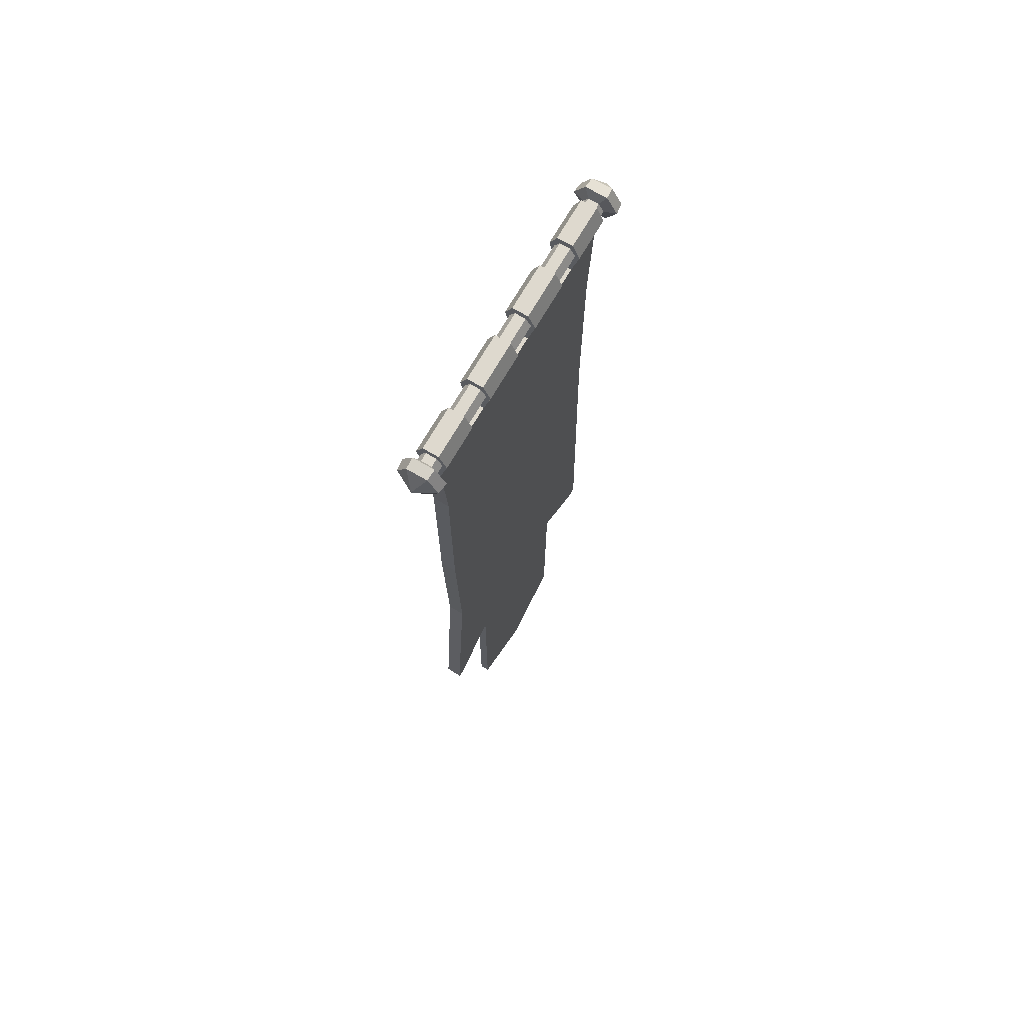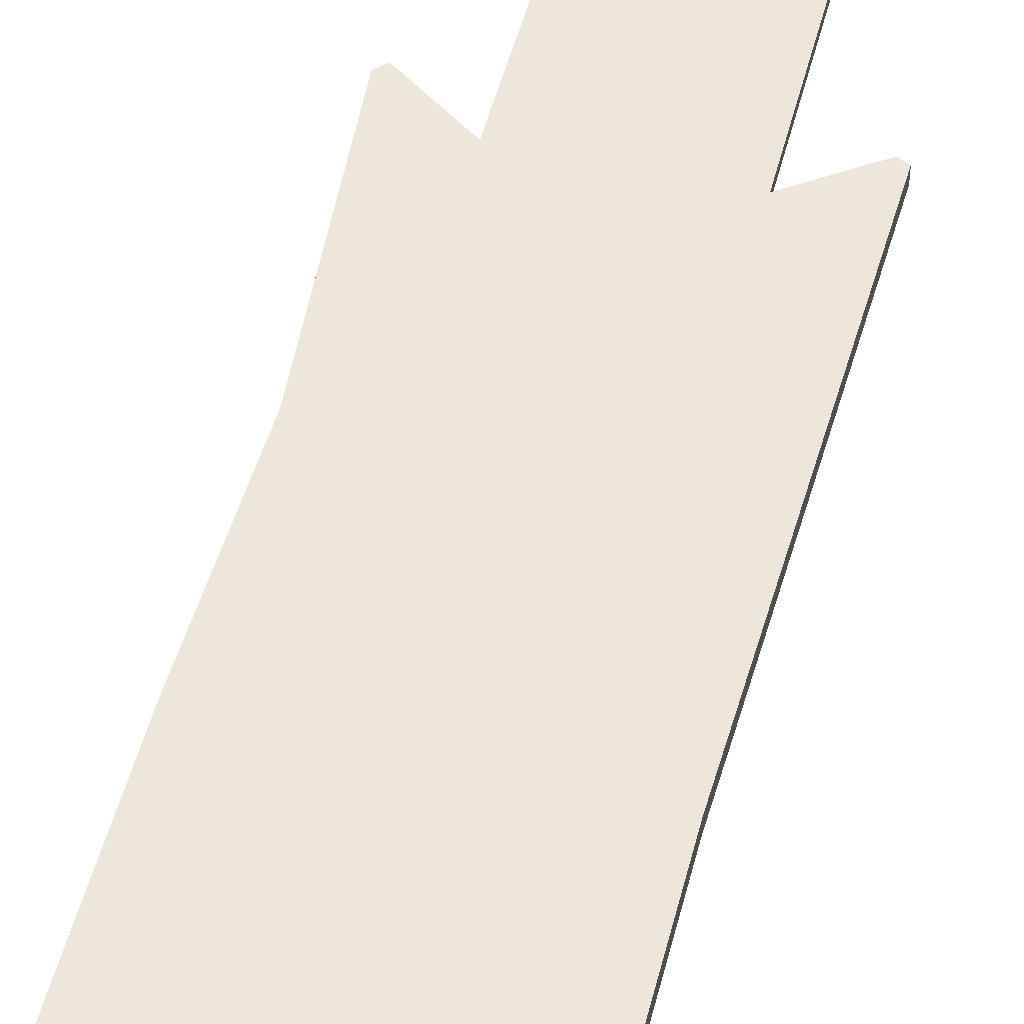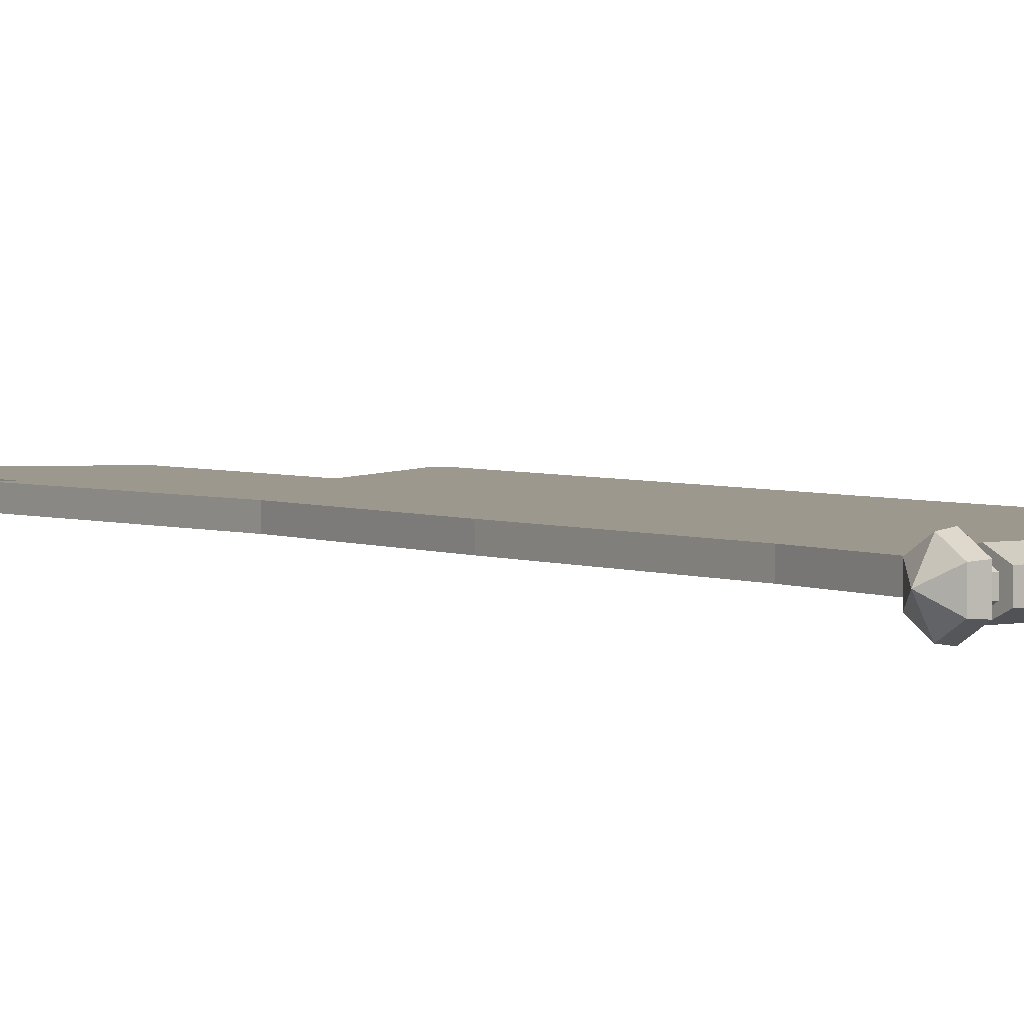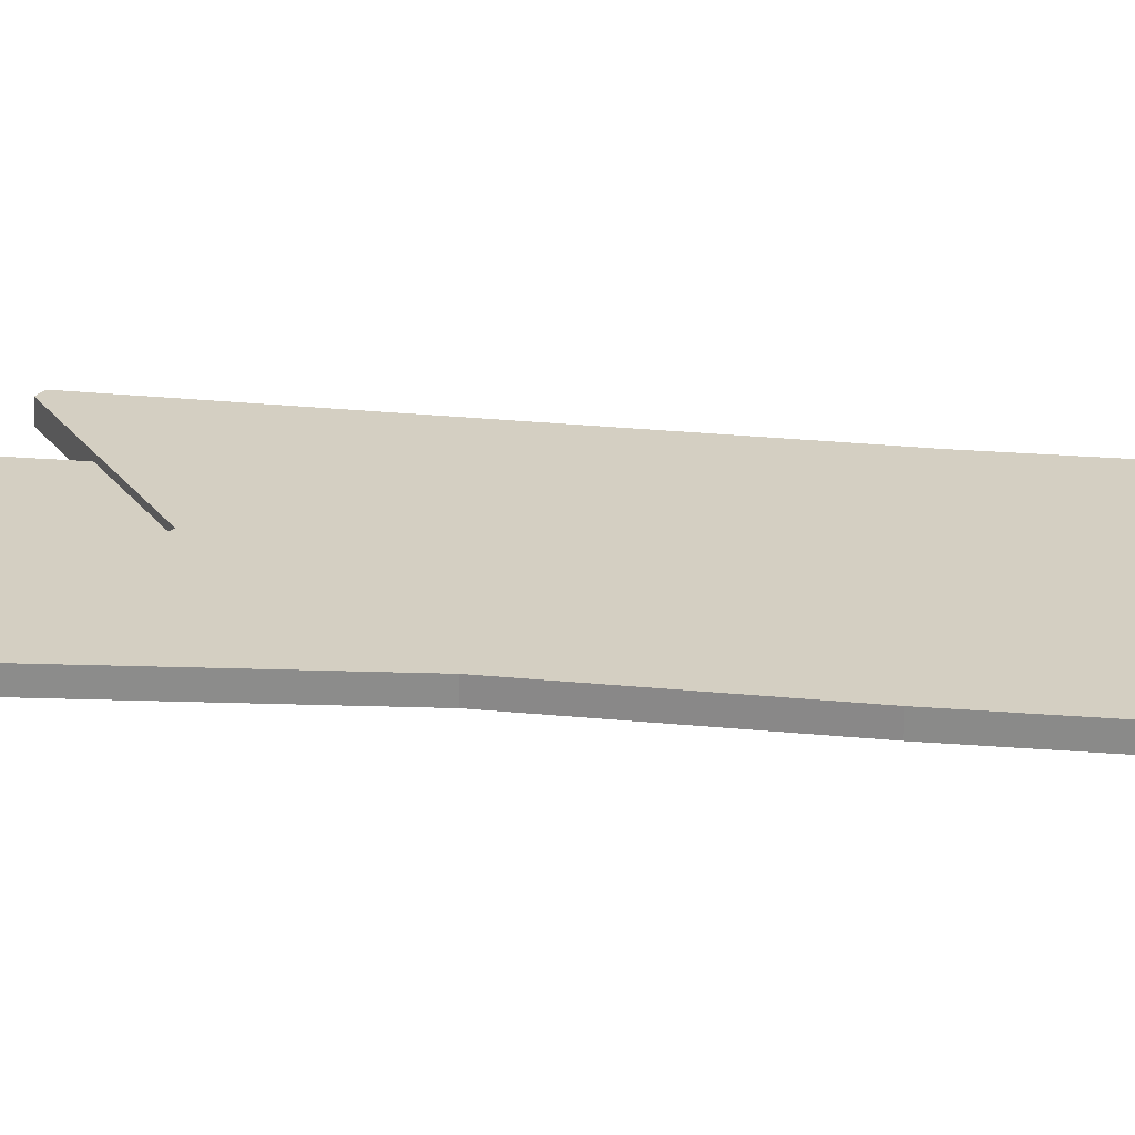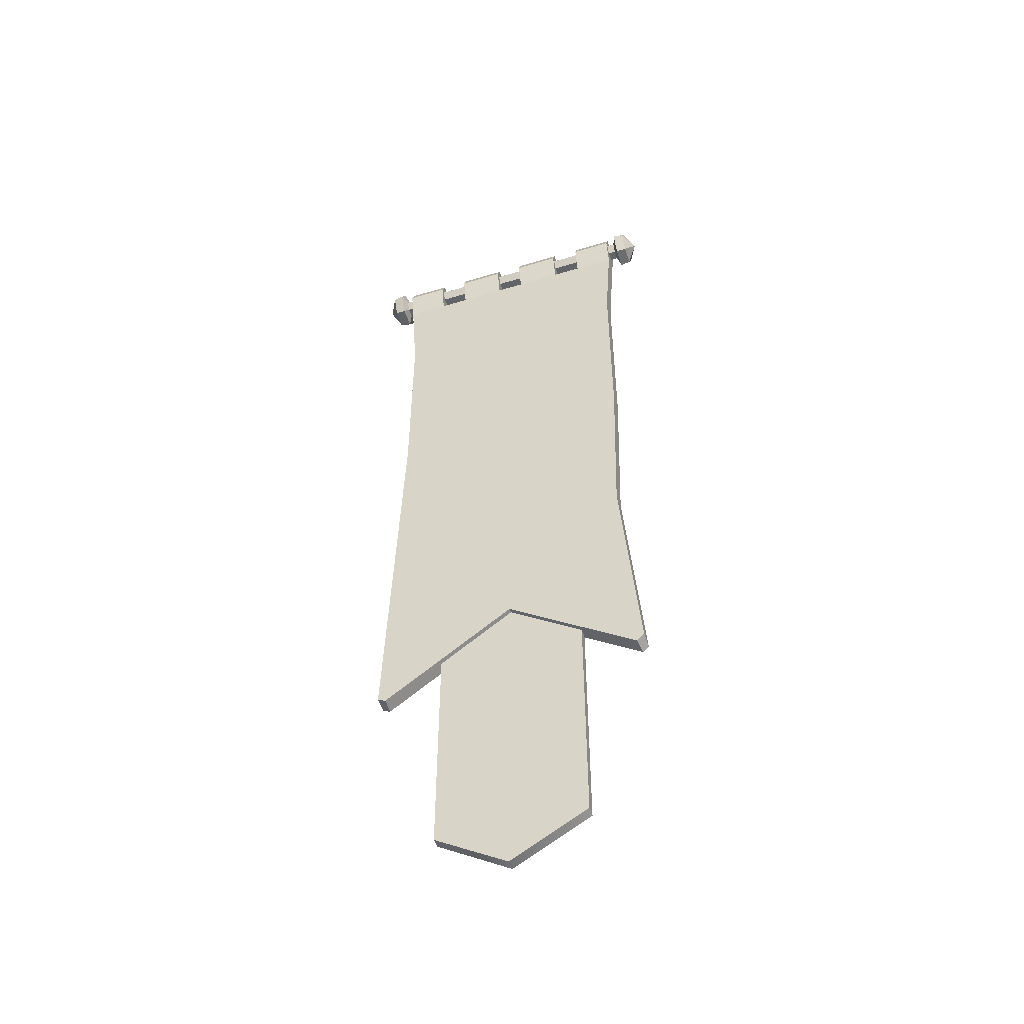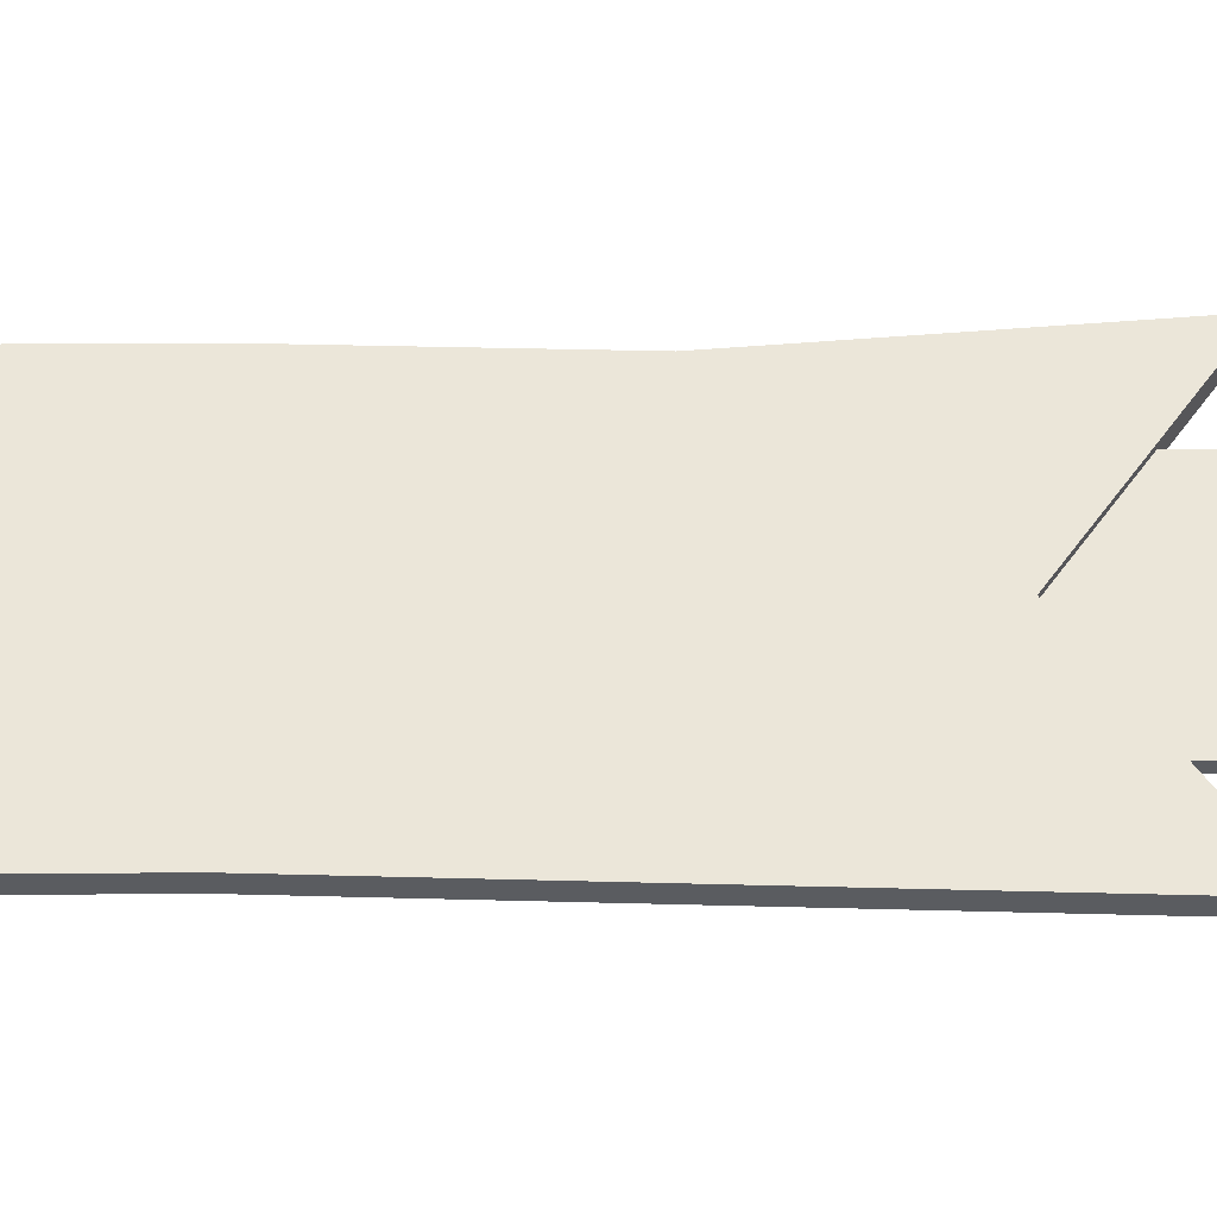
<metadata>
{"format":"obj","ext":"obj","renderer":"f3d","projection":"perspective","resolution":1024,"background":"white","views":[{"elev":71.6,"azim":120.3,"up":"+Y"},{"elev":51.5,"azim":-165.6,"up":"+Z"},{"elev":3.2,"azim":144.8,"up":"+Z"},{"elev":25.4,"azim":97.5,"up":"+Z"},{"elev":-51.3,"azim":18.2,"up":"+Y"},{"elev":55.7,"azim":-90.3,"up":"+Z"}]}
</metadata>
<code>
v -111.8 7.697 -3.654
v -111.8 7.697 4.656
v -111.8 0.5 8.812
v -111.8 -6.697 4.656
v -111.8 -6.697 -3.654
v -111.8 0.5 -7.809
v 112.8 7.697 -3.654
v 112.8 0.5 -7.809
v 112.8 -6.697 -3.654
v 112.8 -6.697 4.656
v 112.8 0.5 8.812
v 112.8 7.697 4.656
v -123.5 14.47 -7.562
v -123.5 14.47 8.564
v -132.2 0.5 0.5
v -123.5 0.5 16.63
v -123.5 -13.47 8.564
v -123.5 -13.47 -7.562
v -123.5 0.5 -15.63
v -115 15.48 9.152
v -115 15.48 -8.15
v -115 0.5 17.8
v -115 -14.48 9.152
v -115 -14.48 -8.15
v -115 0.5 -16.8
v 124.5 14.47 -7.562
v 124.5 14.47 8.564
v 133.2 0.5 0.5
v 124.5 0.5 16.63
v 124.5 -13.47 8.564
v 124.5 -13.47 -7.562
v 124.5 0.5 -15.63
v 116 15.48 -8.15
v 116 0.5 -16.8
v 116 -14.48 -8.15
v 116 -14.48 9.152
v 116 0.5 17.8
v 116 15.48 9.152
v -105.5 -22.86 6.939
v -71.91 -22.86 6.939
v -105.5 13.67 6.939
v -71.91 13.67 6.939
v -105.5 13.67 -5.454
v -71.91 13.67 -5.454
v -105.5 -22.86 -5.454
v -71.91 -22.86 -5.454
v -47.9 -22.86 6.939
v -10.92 -22.86 6.939
v -47.9 13.67 6.939
v -10.92 13.67 6.939
v -47.9 13.67 -5.454
v -10.92 13.67 -5.454
v -47.9 -22.86 -5.454
v -10.92 -22.86 -5.454
v 12.22 -22.86 6.939
v 49.19 -22.86 6.939
v 12.22 13.67 6.939
v 49.19 13.67 6.939
v 12.22 13.67 -5.454
v 49.19 13.67 -5.454
v 12.22 -22.86 -5.454
v 49.19 -22.86 -5.454
v 73.2 -22.86 6.939
v 106.5 -22.86 6.939
v 73.2 13.67 6.939
v 106.5 13.67 6.939
v 73.2 13.67 -5.454
v 106.5 13.67 -5.454
v 73.2 -22.86 -5.454
v 106.5 -22.86 -5.454
v -94.89 -564 6.939
v 95.9 -564 6.939
v -89.31 -39.4 6.939
v 90.3 -39.4 6.939
v -90.32 -35 -5.454
v 91.32 -35 -5.454
v -94.89 -564 -5.454
v 95.9 -564 -5.454
v -85.77 -101.8 6.939
v 86.77 -101.8 6.939
v 86.77 -101.8 -5.454
v -85.77 -101.8 -5.454
v -85.77 -264.2 6.939
v 86.77 -264.2 6.939
v 86.77 -264.2 -5.454
v -85.77 -264.2 -5.454
v 101.2 -101.8 6.939
v 101.2 -101.8 -5.454
v -100.2 -101.8 -5.454
v -100.2 -101.8 6.939
v 101.2 -264.2 6.939
v 101.2 -264.2 -5.454
v -100.2 -264.2 -5.454
v -100.2 -264.2 6.939
v 0.499 -501.1 6.939
v 0.5 -519.6 6.939
v 0.5 -519.6 -5.454
v 0.499 -501.1 -5.454
v 83.75 -422.1 6.939
v 83.75 -449.9 -5.454
v 97.1 -407.3 -5.454
v 97.1 -407.4 6.939
v 0.5898 -484.9 6.939
v -71 -423.9 6.939
v -49.35 -471 6.939
v 60.45 -457.5 6.939
v 84.88 -392.3 6.939
v 4.916 -35 6.939
v -76.3 -67.39 6.939
v -29.63 -58.71 6.939
v 49.27 -35 6.939
v 76.18 -55.44 6.939
v -104.7 -593.8 -5.454
v -104.1 -593.4 6.939
v -110.6 -590.3 6.939
v -110.6 -591 -5.454
v 111.3 -587.5 6.939
v 105.3 -593.5 6.939
v 106.6 -594.4 -5.454
v 111.4 -589.7 -5.454
v -105.5 0.4999 12.77
v -71.91 0.4999 12.77
v -71.91 0.5 -11.28
v -105.5 0.5 -11.28
v -47.9 0.4999 12.77
v -10.92 0.4999 12.77
v -10.92 0.5 -11.28
v -47.9 0.5 -11.28
v 12.22 0.4999 12.77
v 49.19 0.4999 12.77
v 49.19 0.5 -11.28
v 12.22 0.5 -11.28
v 73.2 0.4999 12.77
v 106.5 0.4999 12.77
v 106.5 0.5 -11.28
v 73.2 0.5 -11.28
v 42.15 -735.4 3.027
v -42.53 -735.7 3.027
v 42.15 -535.6 3.027
v -42.53 -535.6 3.027
v 42.15 -535.6 -4.517
v -42.53 -535.6 -4.517
v 42.15 -735.4 -4.517
v -42.53 -735.7 -4.517
v 59.9 -549.2 3.027
v -58.9 -549.2 3.027
v -58.9 -549.2 -4.517
v 59.9 -549.2 -4.517
v -58.9 -748.6 -4.517
v -58.9 -748.6 3.027
v 59.9 -751.9 -4.517
v 59.9 -750.8 3.027
v -0.9326 -763.4 3.027
v -0.9326 -784.5 3.028
v -0.9326 -785.2 -4.517
v -0.9326 -763.4 -4.517
v -0.1904 -502.1 3.027
v -0.1904 -502.1 -4.517
f 12 7 1 2
f 11 12 2 3
f 10 11 3 4
f 9 10 4 5
f 8 9 5 6
f 7 8 6 1
f 14 13 15
f 16 14 15
f 17 16 15
f 18 17 15
f 19 18 15
f 13 19 15
f 26 27 28
f 27 29 28
f 29 30 28
f 30 31 28
f 31 32 28
f 32 26 28
f 13 14 20 21
f 14 16 22 20
f 16 17 23 22
f 17 18 24 23
f 18 19 25 24
f 19 13 21 25
f 34 33 26 32
f 35 34 32 31
f 36 35 31 30
f 37 36 30 29
f 38 37 29 27
f 33 38 27 26
f 2 1 21 20
f 3 2 20 22
f 4 3 22 23
f 5 4 23 24
f 6 5 24 25
f 1 6 25 21
f 8 7 33 34
f 9 8 34 35
f 10 9 35 36
f 11 10 36 37
f 12 11 37 38
f 7 12 38 33
f 121 122 42 41
f 41 42 44 43
f 43 44 123 124
f 122 123 44 42
f 124 121 41 43
f 125 126 50 49
f 49 50 52 51
f 51 52 127 128
f 126 127 52 50
f 128 125 49 51
f 129 130 58 57
f 57 58 60 59
f 59 60 131 132
f 130 131 60 58
f 132 129 57 59
f 133 134 66 65
f 65 66 68 67
f 67 68 135 136
f 134 135 68 66
f 136 133 65 67
f 75 76 81 82
f 96 97 119 118
f 83 84 80 79
f 91 92 88 87
f 82 81 85 86
f 93 94 90 89
f 86 85 100
f 48 108 55
f 46 75 45
f 97 98 78 119
f 72 95 96 118
f 74 80 87 64
f 75 82 89 45
f 85 81 88 92
f 80 84 91 87
f 83 79 90 94
f 82 86 93 89
f 78 100 101 120
f 94 115 71 83
f 116 93 86 77
f 96 95 71 114
f 77 98 97 113
f 98 100 78
f 102 101 92 91
f 86 100 98
f 101 100 85 92
f 102 99 72 117
f 86 98 77
f 99 106 72
f 109 73 79
f 87 88 70 64
f 89 90 39 45
f 88 81 76 70
f 90 79 73 39
f 71 95 103 105
f 102 107 99
f 91 84 107 102
f 71 104 83
f 71 105 104
f 72 106 103 95
f 99 104 105 103 106
f 84 83 107
f 111 112 74
f 110 80 112 111 108
f 73 109 110 108
f 79 80 110 109
f 74 112 80
f 116 115 94 93
f 114 113 97 96
f 115 114 71
f 113 116 77
f 116 113 114 115
f 117 120 101 102
f 118 117 72
f 119 78 120
f 118 119 120 117
f 46 40 47 53
f 54 48 55 61
f 62 56 63 69
f 63 74 64
f 47 108 48
f 55 108 111 56
f 56 111 74 63
f 73 108 47 40
f 73 40 39
f 76 62 69
f 76 69 70
f 76 61 62
f 54 75 53
f 53 75 46
f 76 75 54 61
f 39 40 122 121
f 40 46 123 122
f 124 123 46 45
f 45 39 121 124
f 47 48 126 125
f 48 54 127 126
f 128 127 54 53
f 53 47 125 128
f 55 56 130 129
f 56 62 131 130
f 132 131 62 61
f 61 55 129 132
f 63 64 134 133
f 64 70 135 134
f 136 135 70 69
f 69 63 133 136
f 107 83 104 99
f 140 138 153 157
f 141 143 156 158
f 147 149 150 146
f 145 152 151 148
f 143 151 155 156
f 146 150 138 140
f 148 151 143 141
f 147 142 144 149
f 145 139 137 152
f 151 152 154 155
f 153 154 152 137
f 138 150 154 153
f 155 154 150 149
f 156 155 149 144
f 157 153 137 139
f 158 156 144 142

</code>
